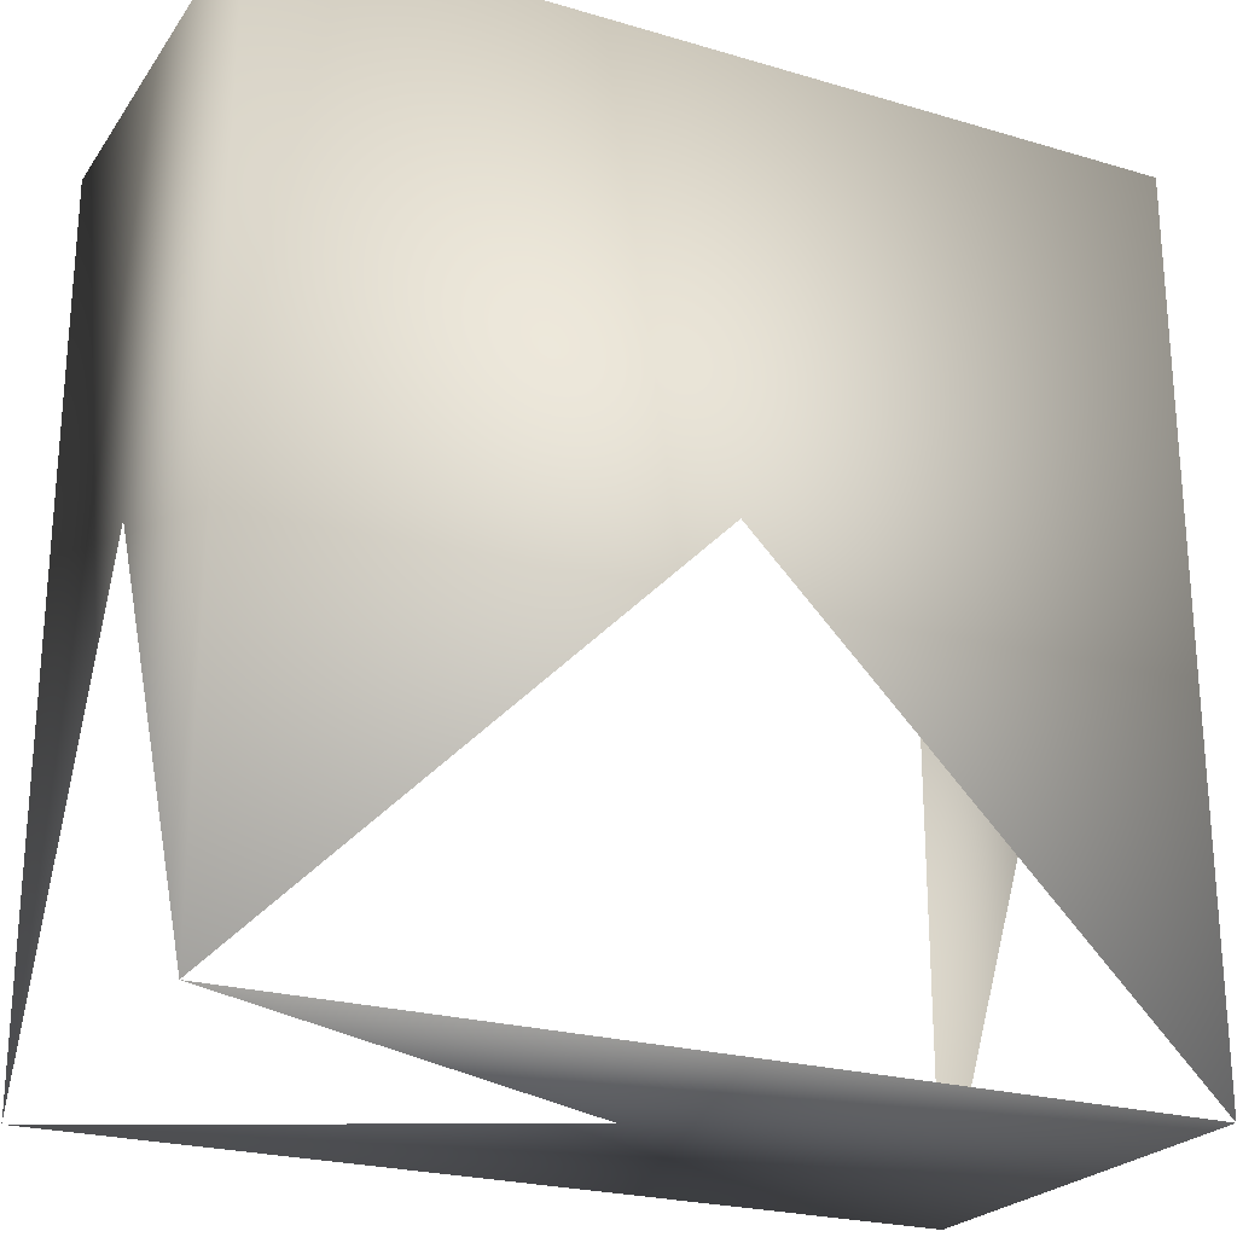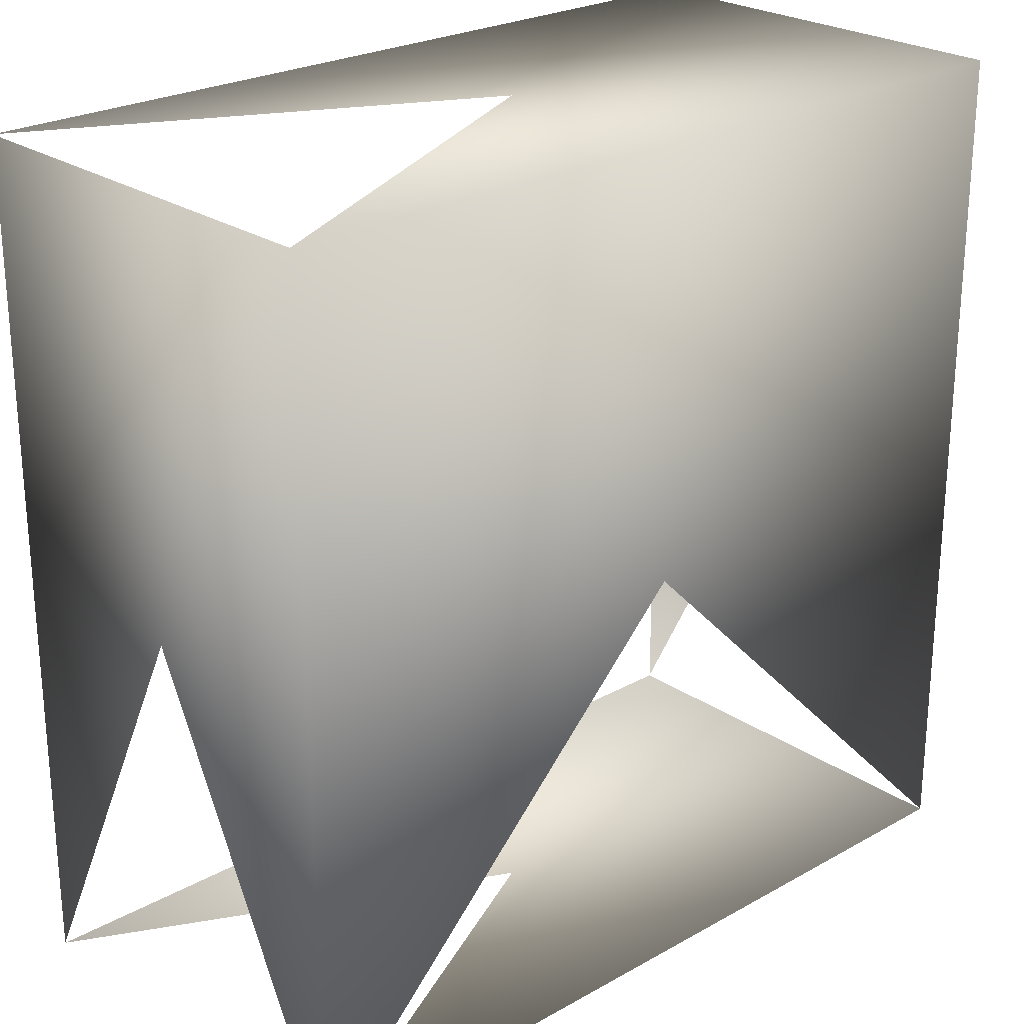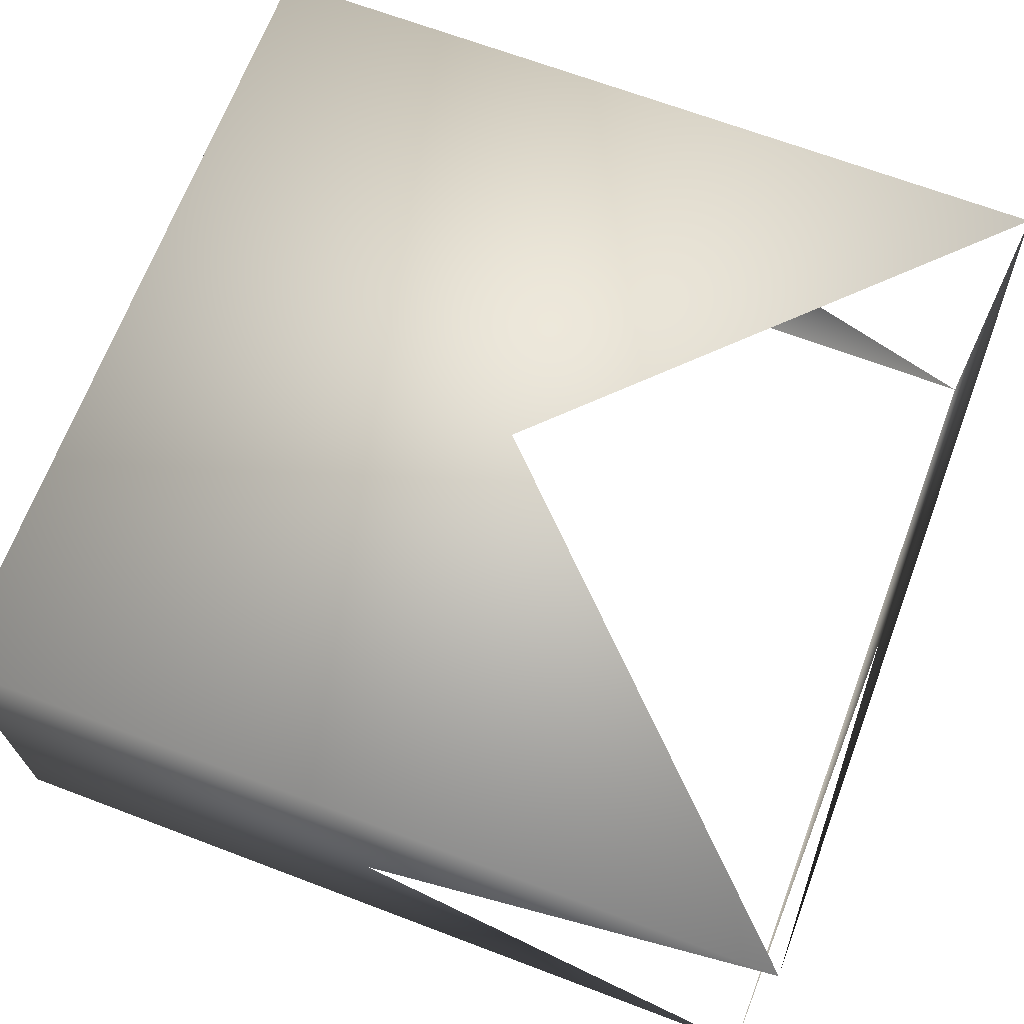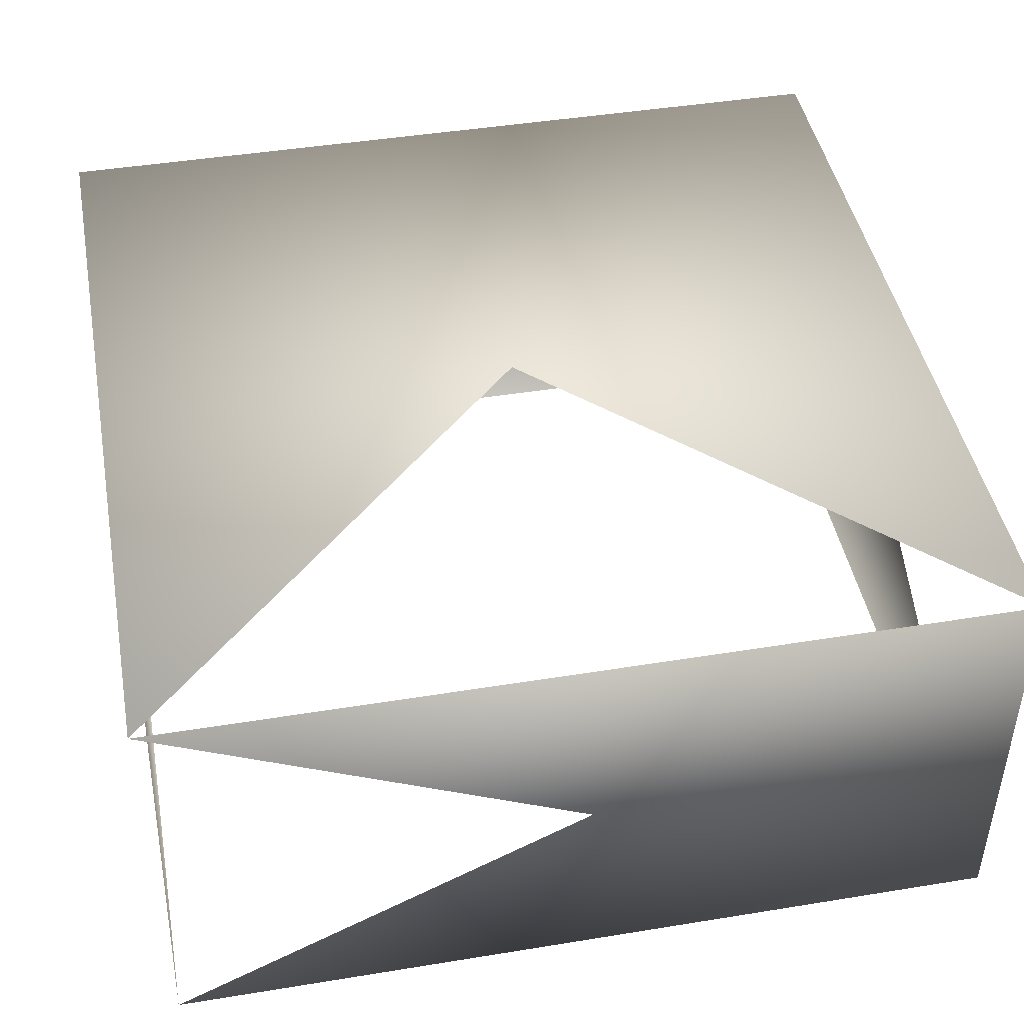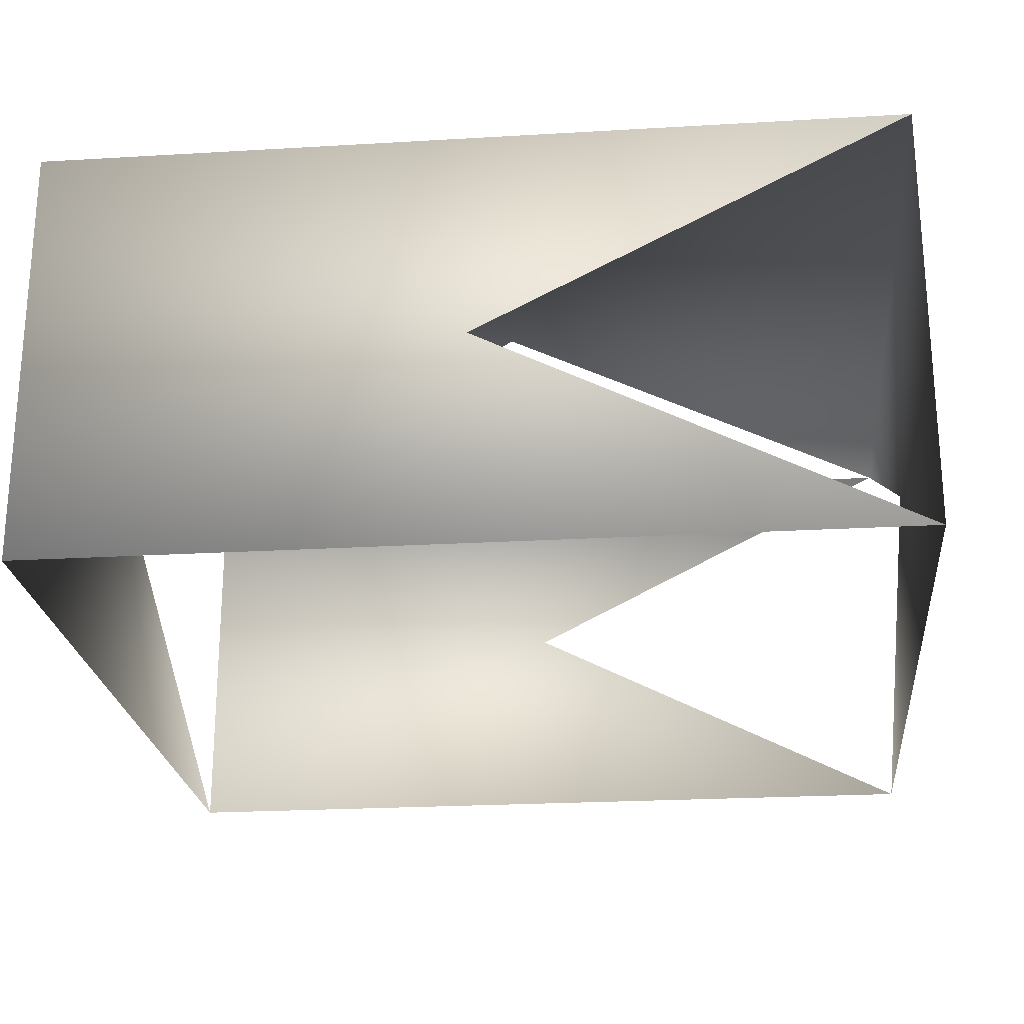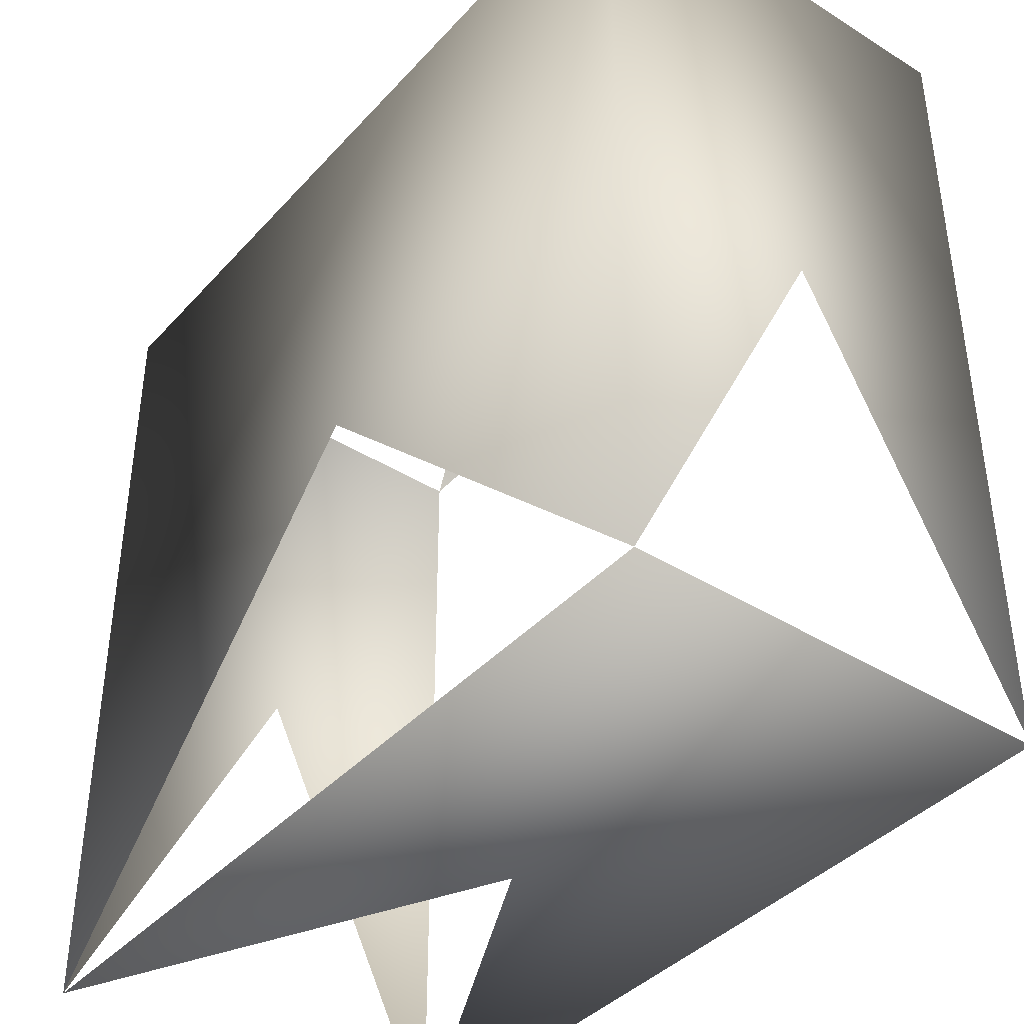
<metadata>
{"format":"obj","ext":"obj","renderer":"f3d","projection":"perspective","resolution":1024,"background":"white","views":[{"elev":-23.8,"azim":153.7,"up":"+Z"},{"elev":24.6,"azim":137.5,"up":"+Z"},{"elev":68.3,"azim":110.7,"up":"+Y"},{"elev":44.9,"azim":169.3,"up":"+Y"},{"elev":-23.3,"azim":5.7,"up":"+Y"},{"elev":-40.0,"azim":-127.6,"up":"+Z"}]}
</metadata>
<code>
v -2 -0 2
v -2 2 2
v 2 2 2
v 2 -0 2
v -2 -0 -2
v -2 2 -2
v 2 2 -2
v 2 -0 -2
f 3 2 1
f 2 1 4
f 5 1 2
f 1 2 6
f 6 2 3
f 2 3 7
f 7 3 4
f 3 4 8
f 8 5 6
f 5 6 7

</code>
